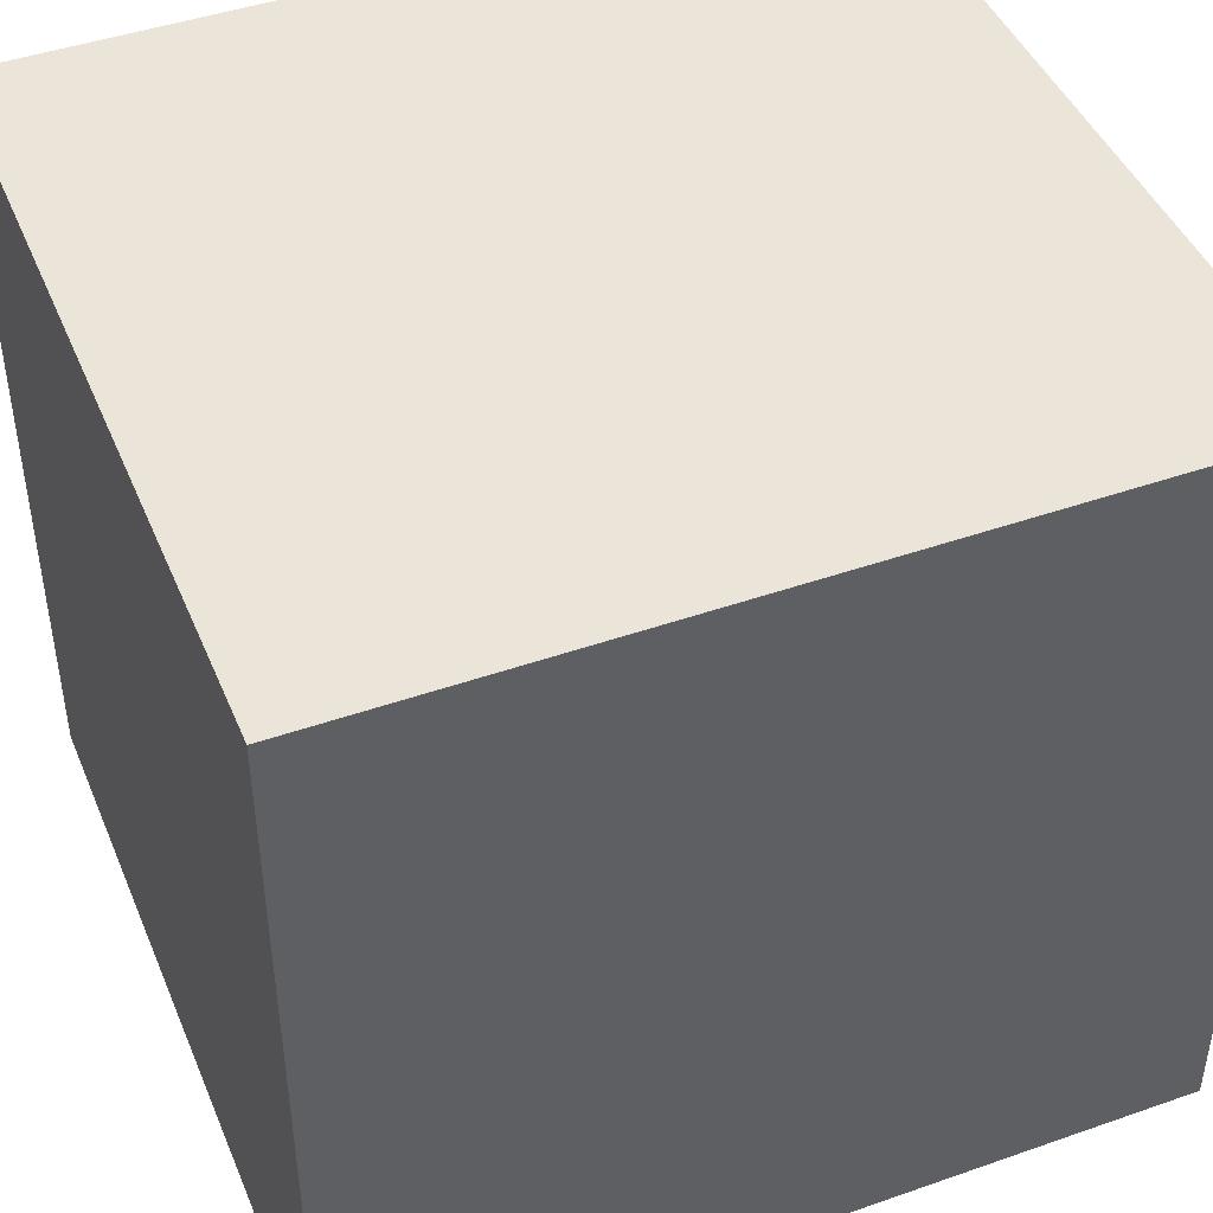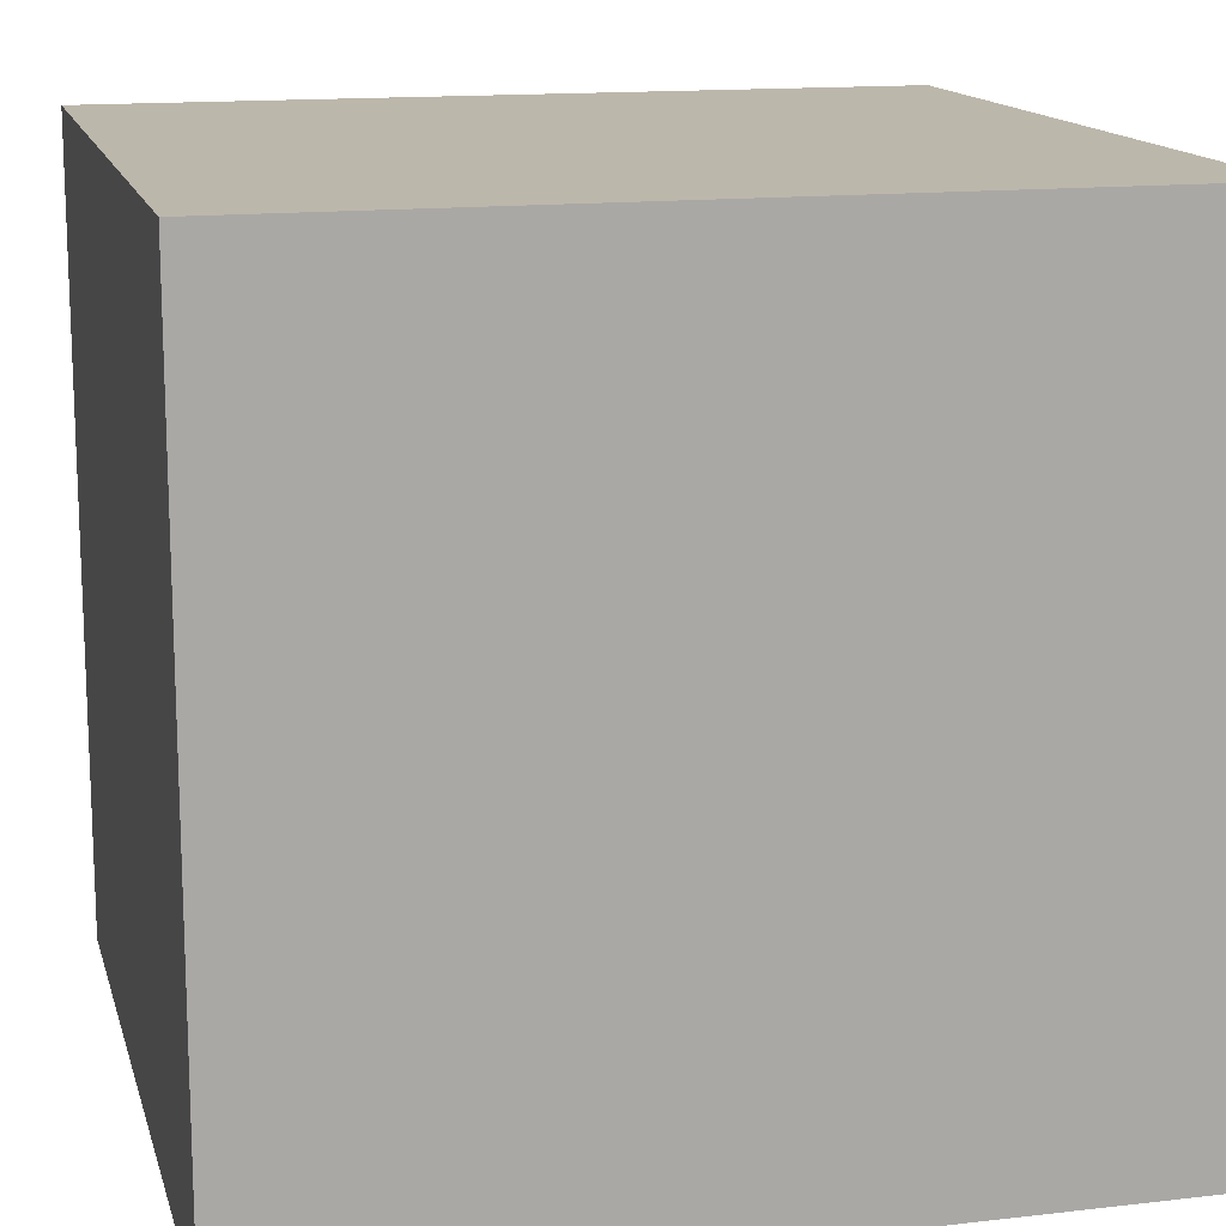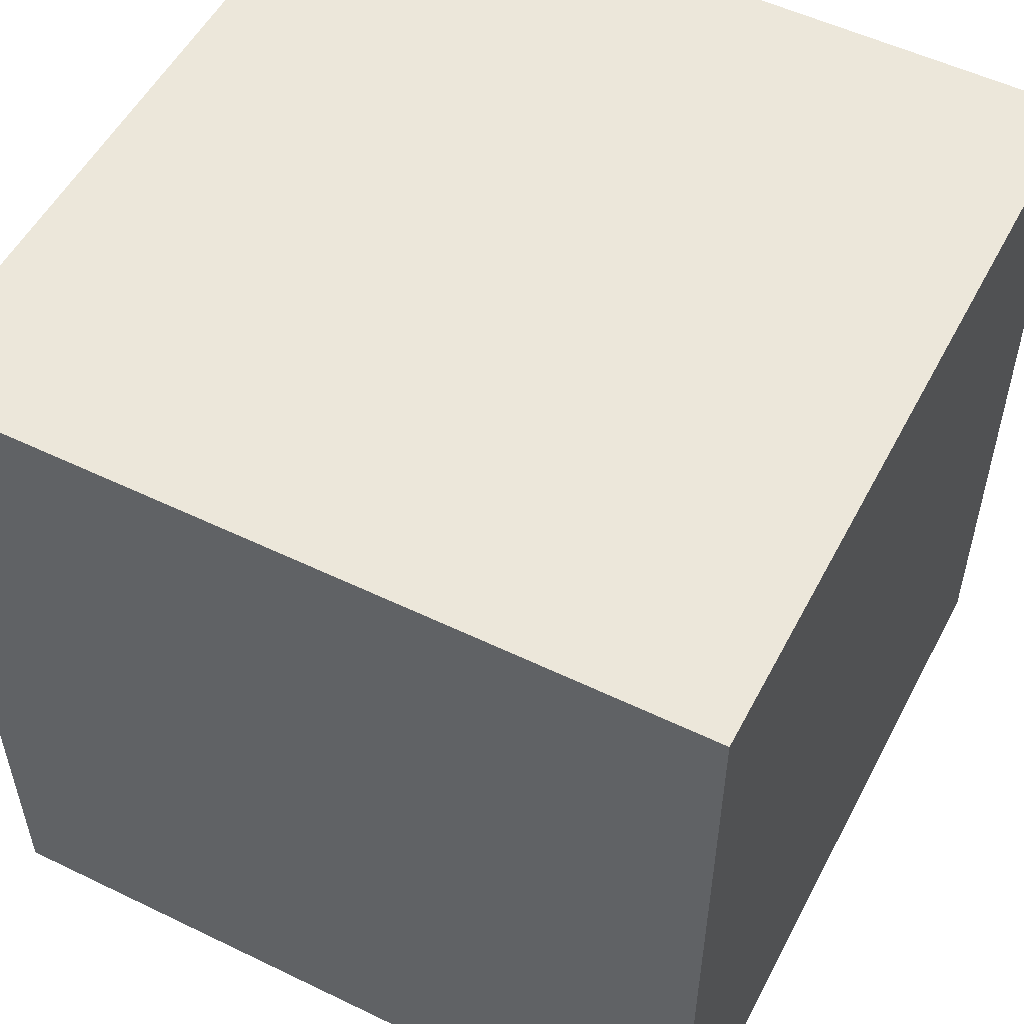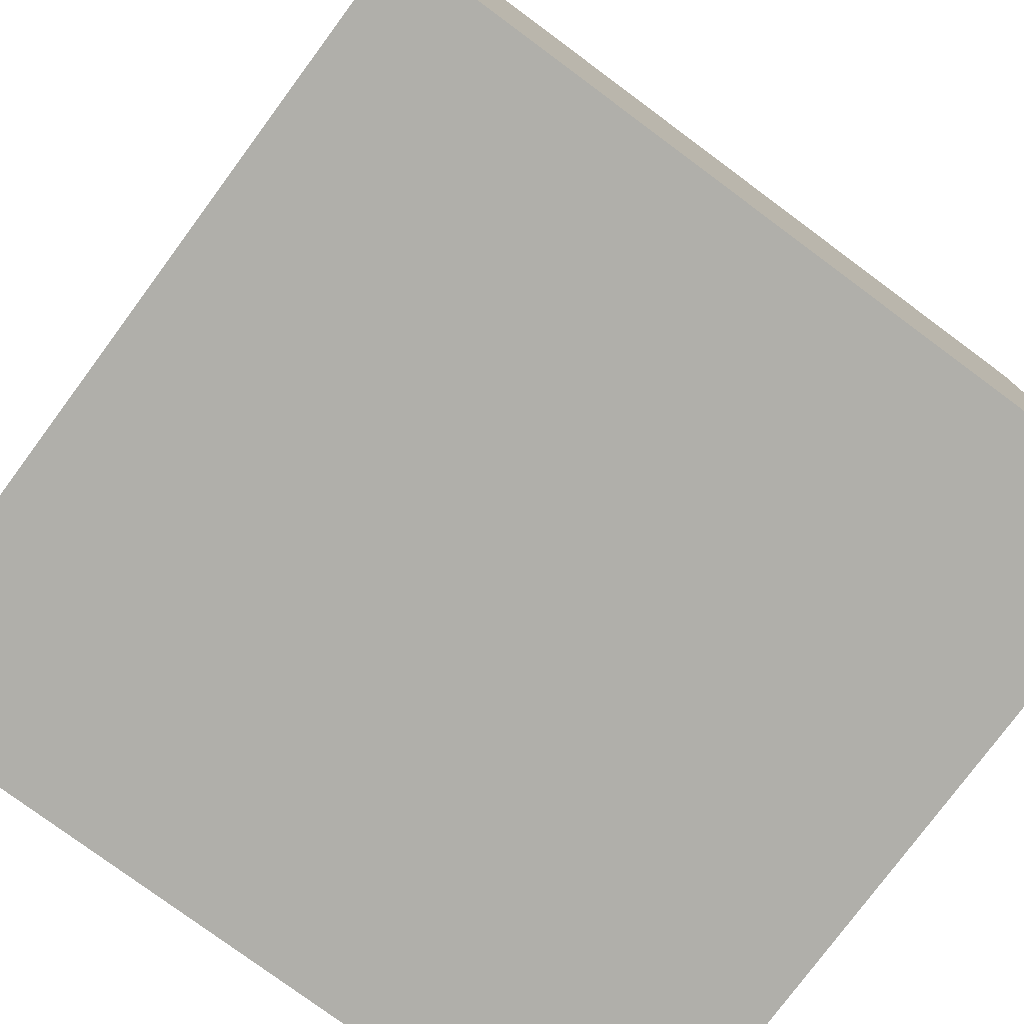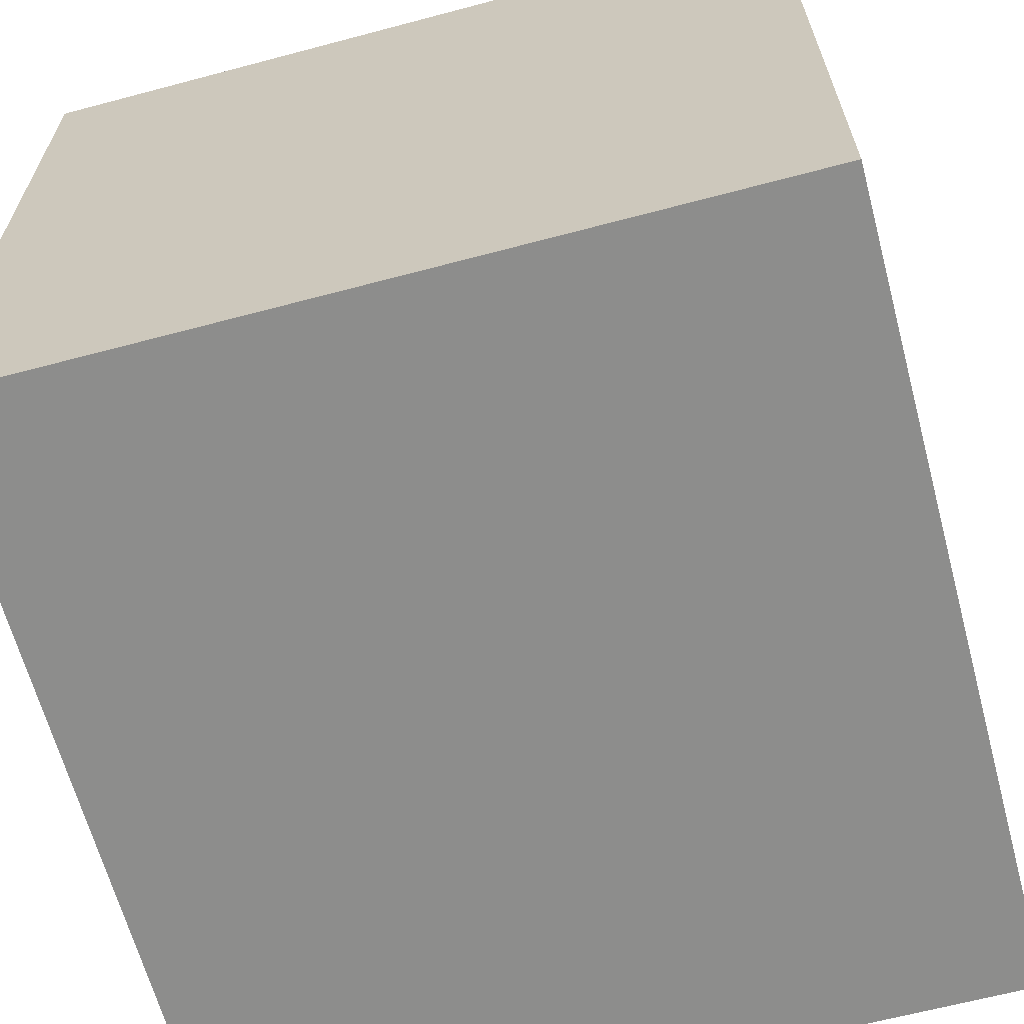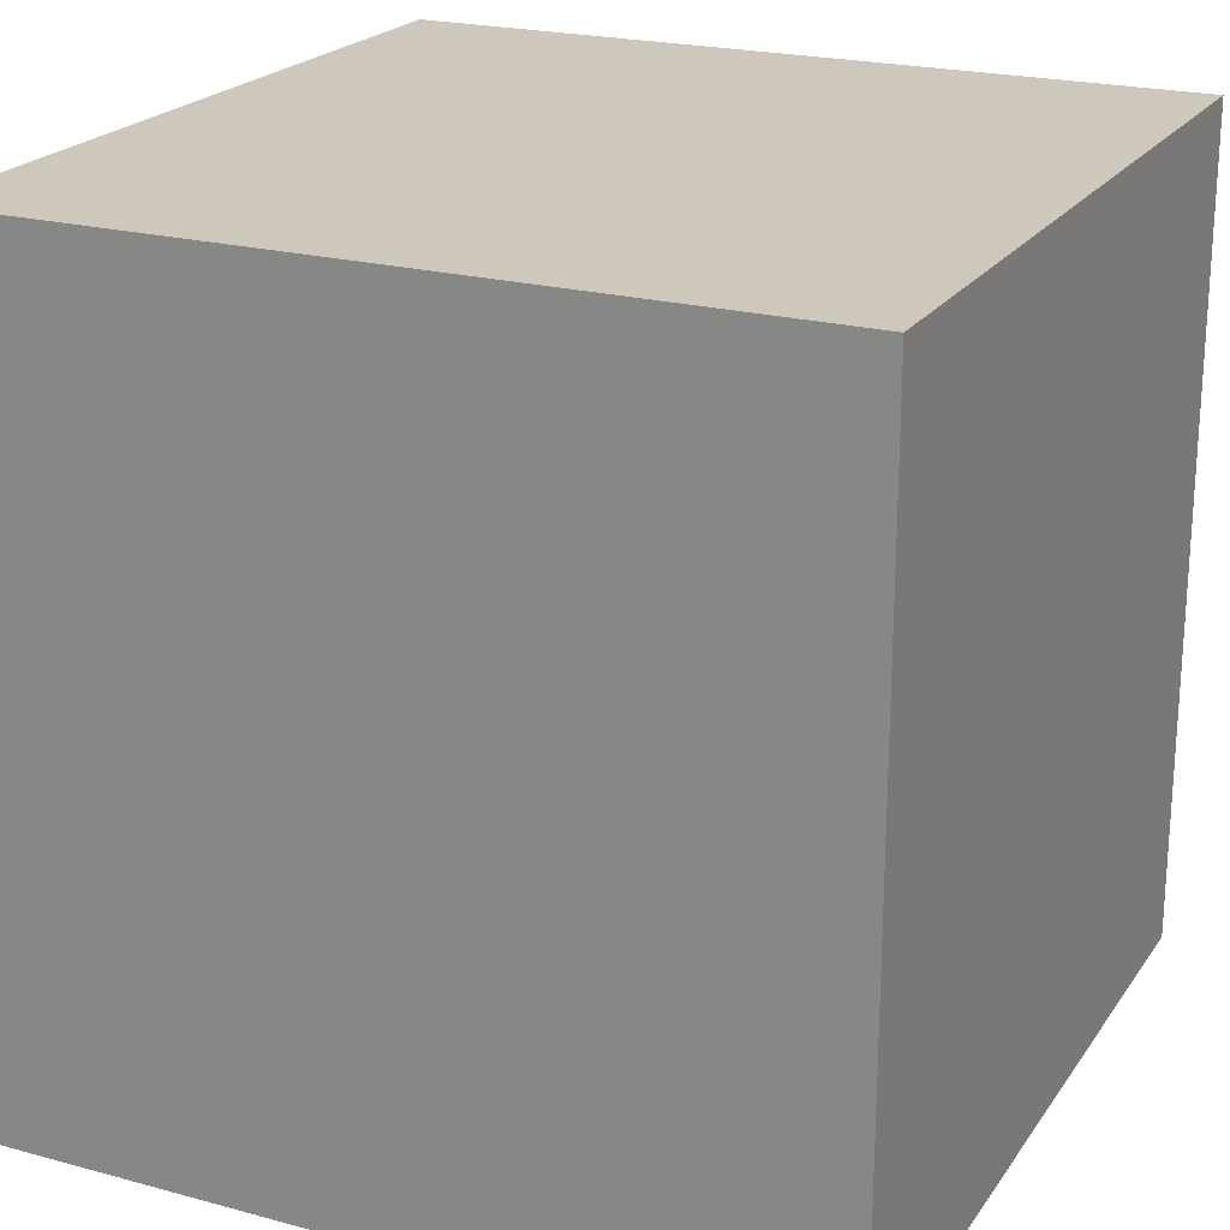
<metadata>
{"format":"obj","ext":"obj","renderer":"f3d","projection":"perspective","resolution":1024,"background":"white","views":[{"elev":45.1,"azim":68.0,"up":"+Z"},{"elev":14.5,"azim":-104.1,"up":"+Z"},{"elev":53.4,"azim":-152.7,"up":"+Y"},{"elev":-78.0,"azim":-126.5,"up":"+Z"},{"elev":-64.5,"azim":-165.0,"up":"+Z"},{"elev":21.8,"azim":25.3,"up":"+Y"}]}
</metadata>
<code>
o Cube.006_Cube.007
v 0.3305 -0.1487 0.9134
v 0.3305 0.4513 0.9134
v 0.3305 -0.1487 0.3334
v 0.3305 0.4513 0.3334
v 0.9105 -0.1487 0.9134
v 0.9105 0.4513 0.9134
v 0.9105 -0.1487 0.3334
v 0.9105 0.4513 0.3334
g Cube.006_Cube.007_Material.002
f 1 2 4 3
f 3 4 8 7
f 7 8 6 5
f 5 6 2 1
f 3 7 5 1
f 8 4 2 6

</code>
